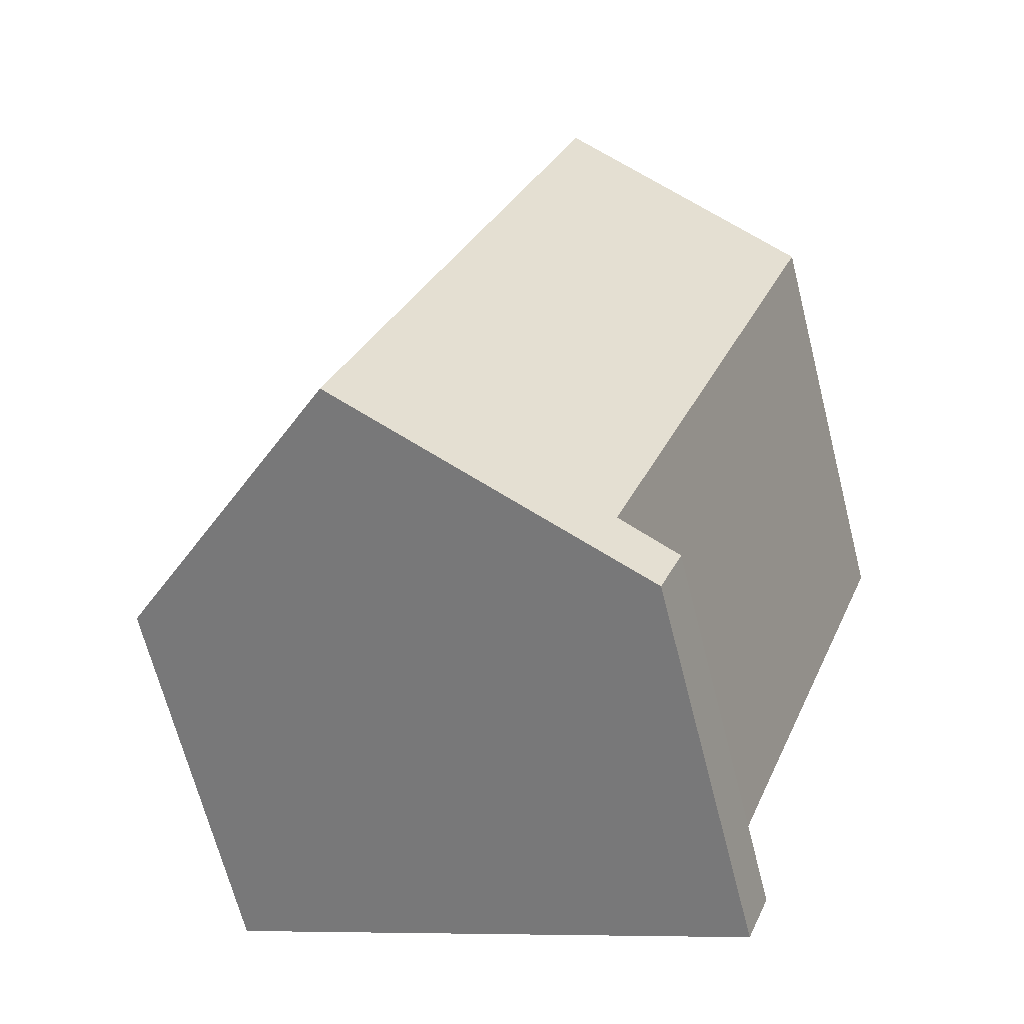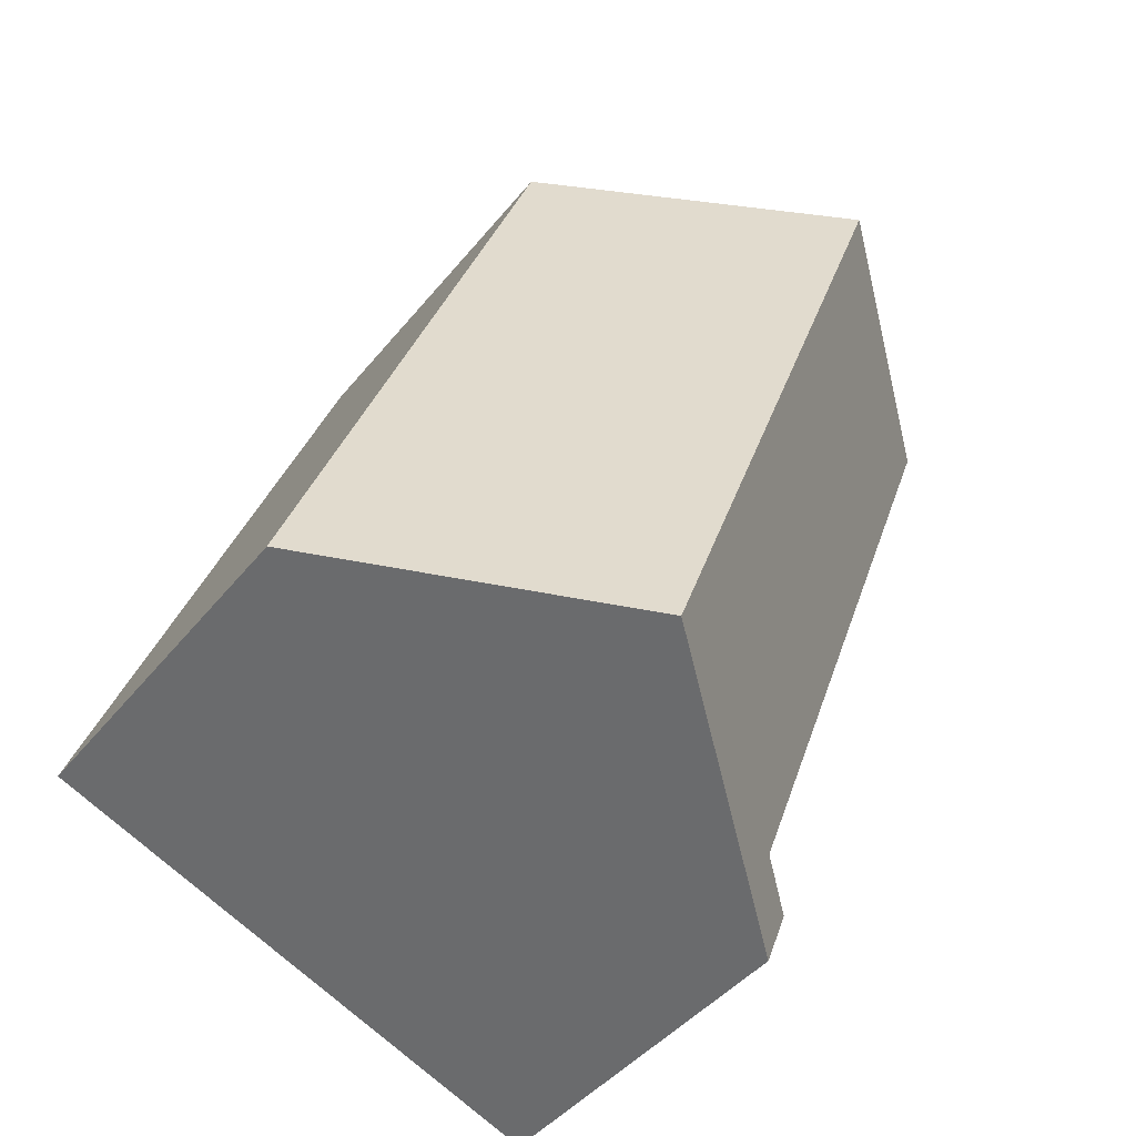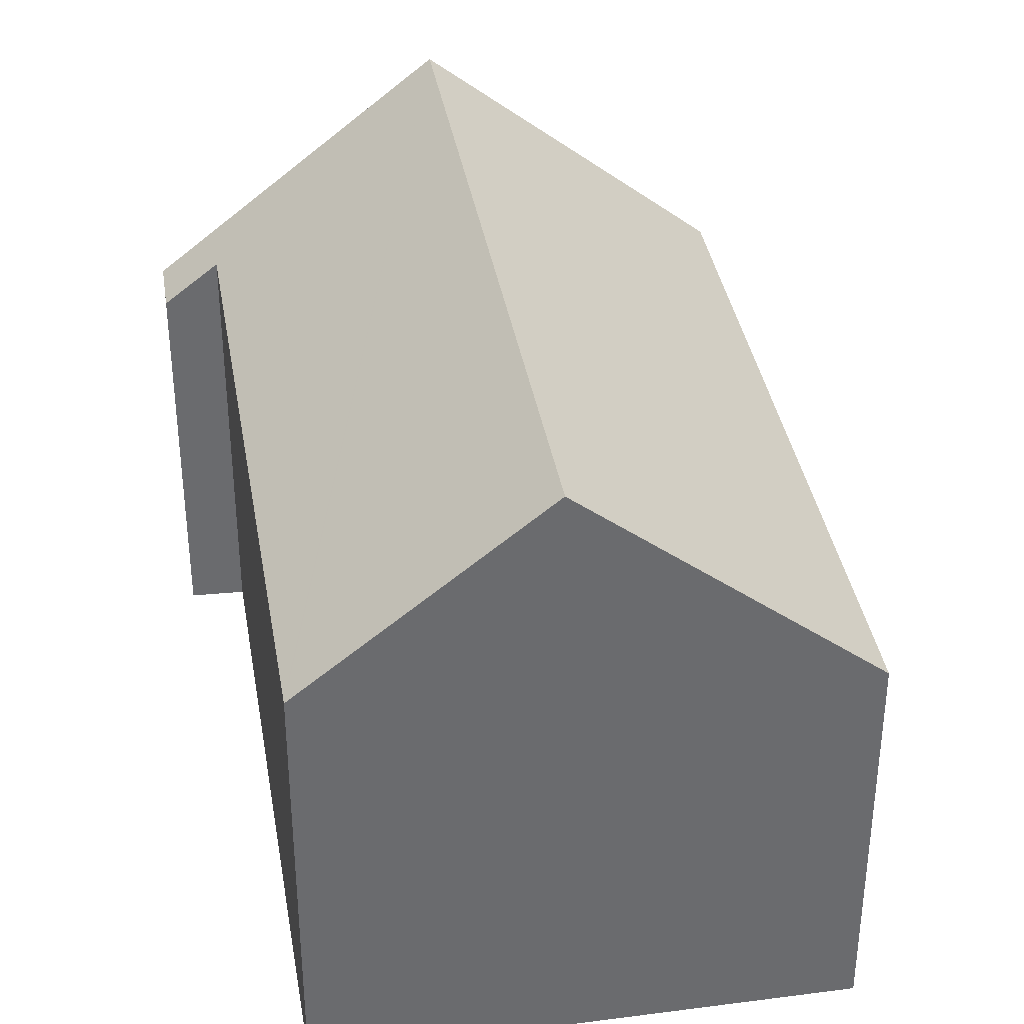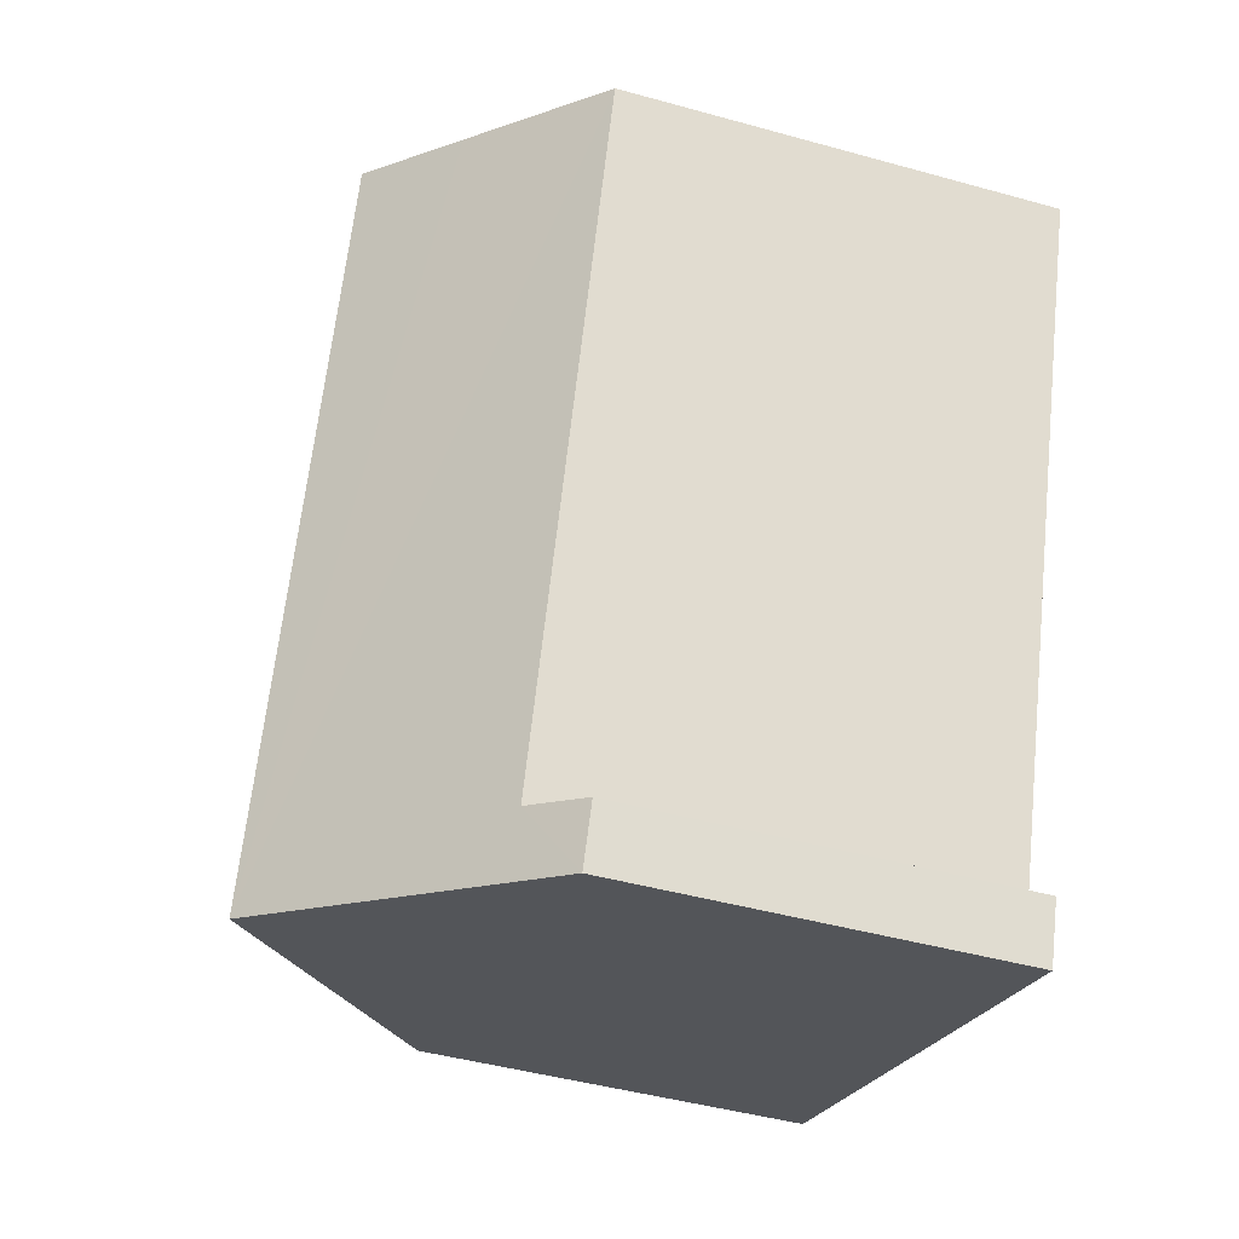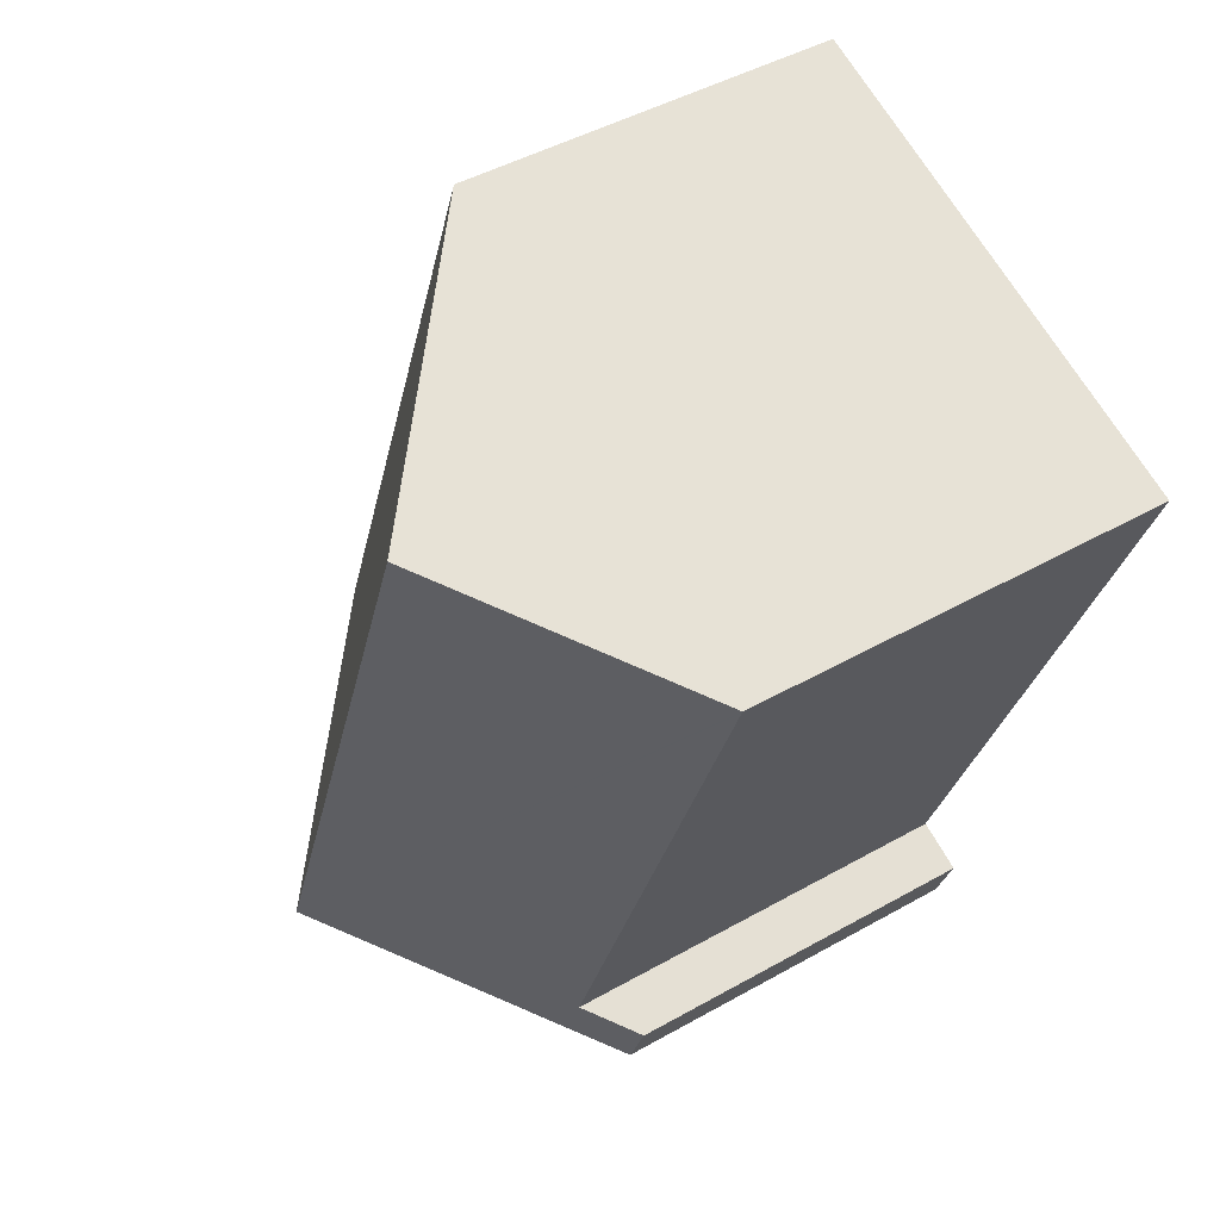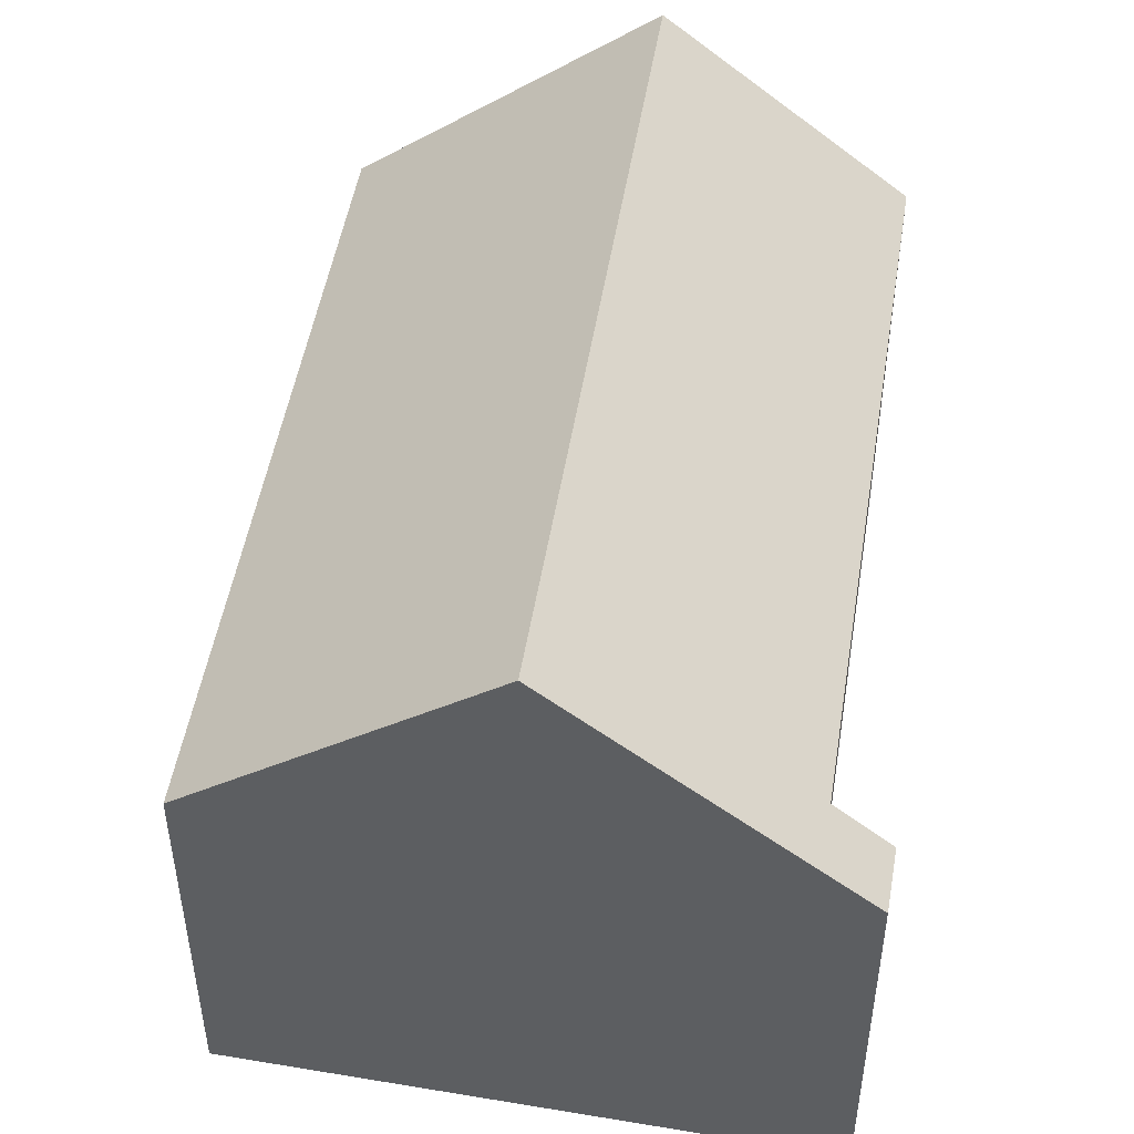
<metadata>
{"format":"obj","ext":"obj","renderer":"f3d","projection":"perspective","resolution":1024,"background":"white","views":[{"elev":-67.1,"azim":-165.7,"up":"+Z"},{"elev":-43.4,"azim":144.4,"up":"+Z"},{"elev":37.1,"azim":-30.1,"up":"+Y"},{"elev":-45.4,"azim":-107.8,"up":"+Z"},{"elev":45.2,"azim":-123.3,"up":"+Z"},{"elev":50.2,"azim":168.7,"up":"+Y"}]}
</metadata>
<code>
v  4.011 11.35 1.504
v  13.83 7.138 -9.512
v  8.866 11.35 -11.49
v  8.926 7.214 3.347
v  4.457 7.962 -11.98
v  3.945 7.177 -13.45
v  3.526 7.164 -12.38
v  0.018 7.974 -0.048
v  0 7.974 4.883e-16
v  2.343 9.947 0.879
v  4.457 7.333e-16 -11.98
v  3.526 7.578e-16 -12.38
v  0.018 2.939e-18 -0.048
v  0 0 0
v  3.945 8.236e-16 -13.45
v  2.343 -5.382e-17 0.879
v  8.926 -2.049e-16 3.347
v  4.011 -9.209e-17 1.504
v  13.83 5.824e-16 -9.512
v  8.866 7.036e-16 -11.49
g defaultobject
f 1 2 3
f 2 1 4
f 5 6 7
f 6 5 3
f 3 5 8
f 3 8 9
f 3 9 10
f 3 10 1
f 7 11 5
f 11 7 12
f 11 8 5
f 8 11 13
f 8 13 9
f 9 13 14
f 15 7 6
f 7 15 12
f 10 4 1
f 4 10 9
f 4 9 14
f 4 14 16
f 4 16 17
f 17 16 18
f 17 2 4
f 2 17 19
f 2 6 3
f 6 2 19
f 6 19 20
f 6 20 15
f 15 11 12
f 11 15 20
f 11 20 18
f 18 20 17
f 17 20 19
f 13 16 14
f 16 13 11
f 16 11 18

</code>
